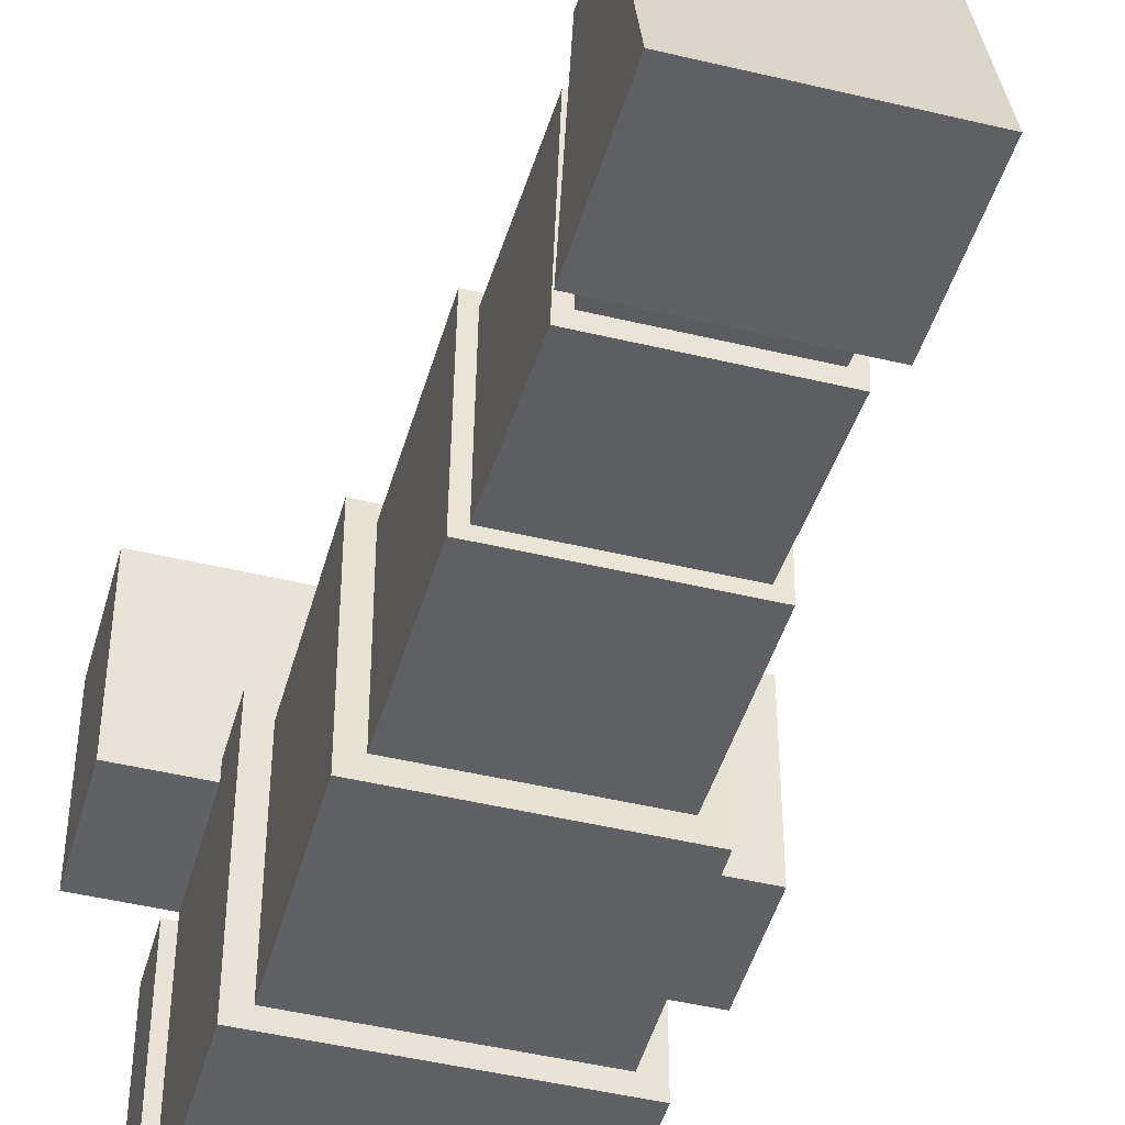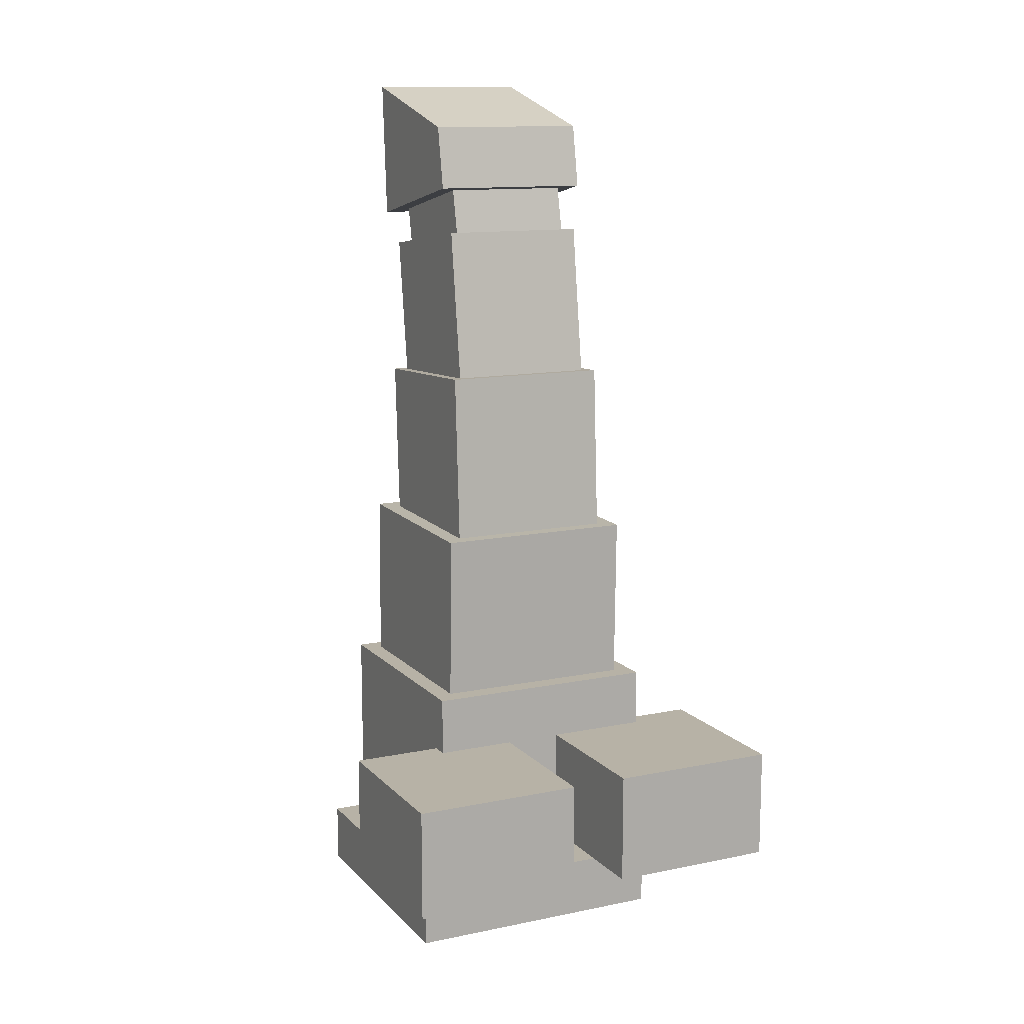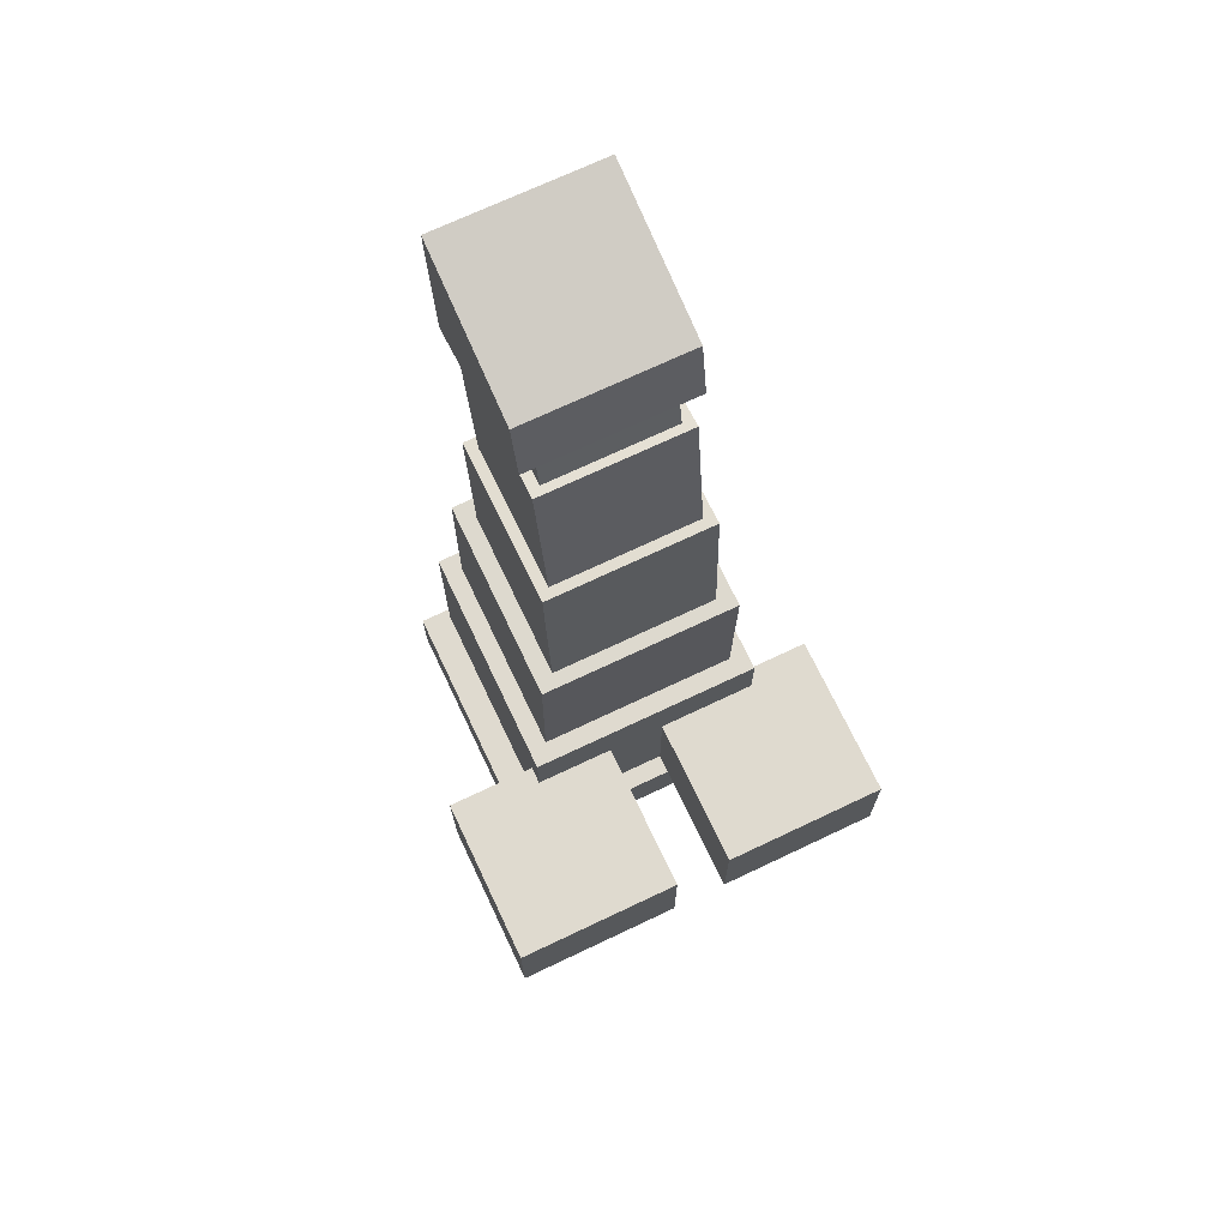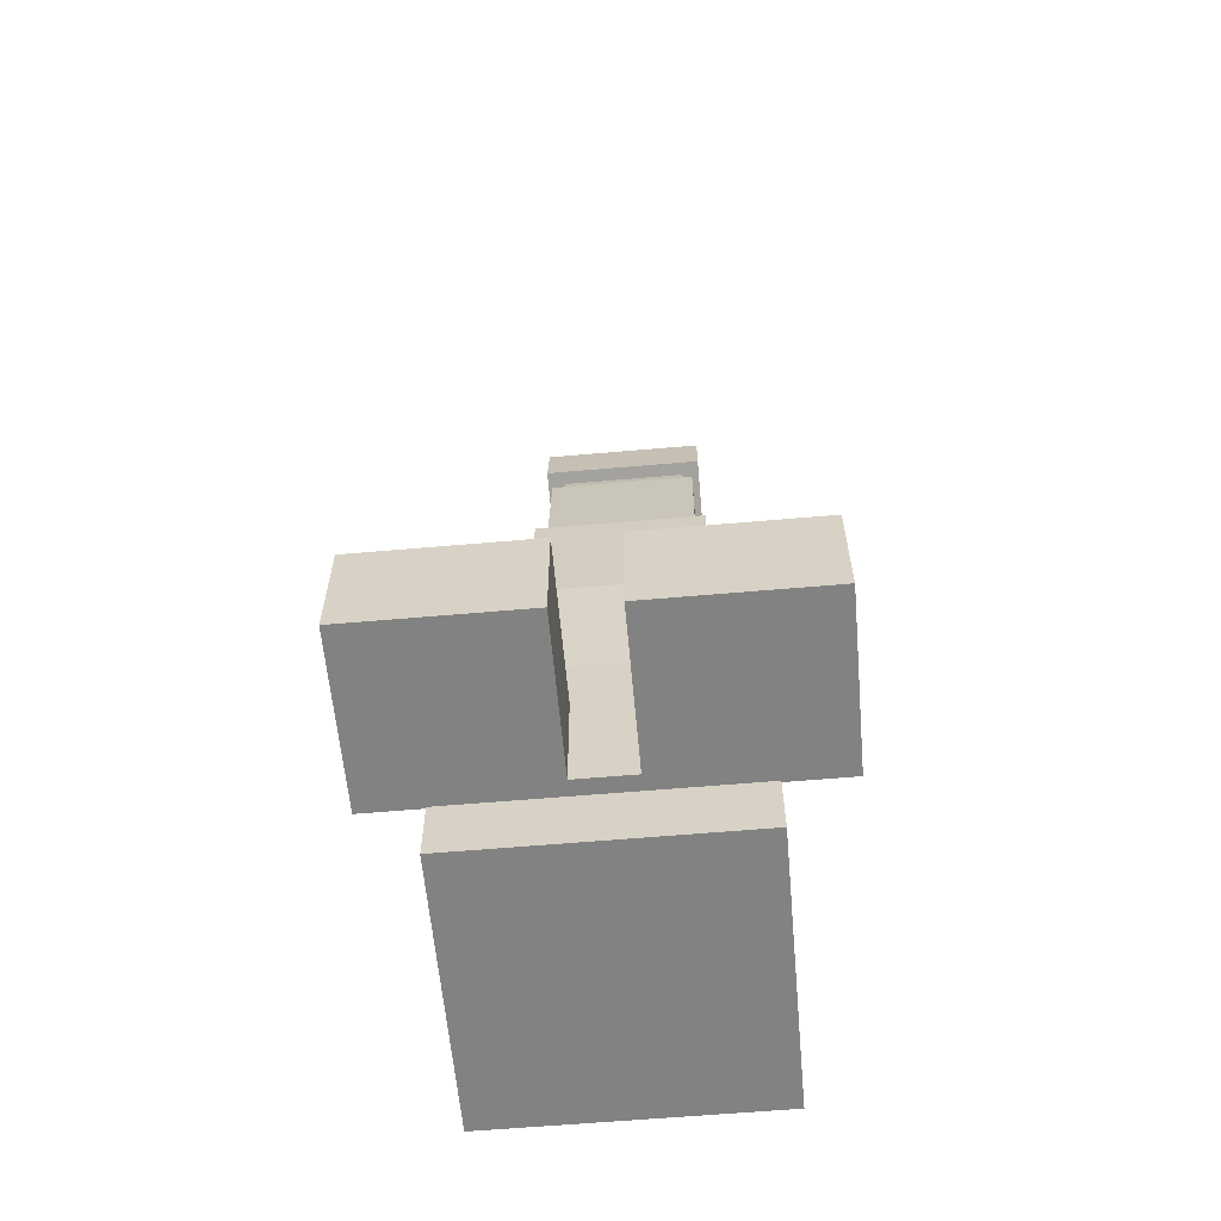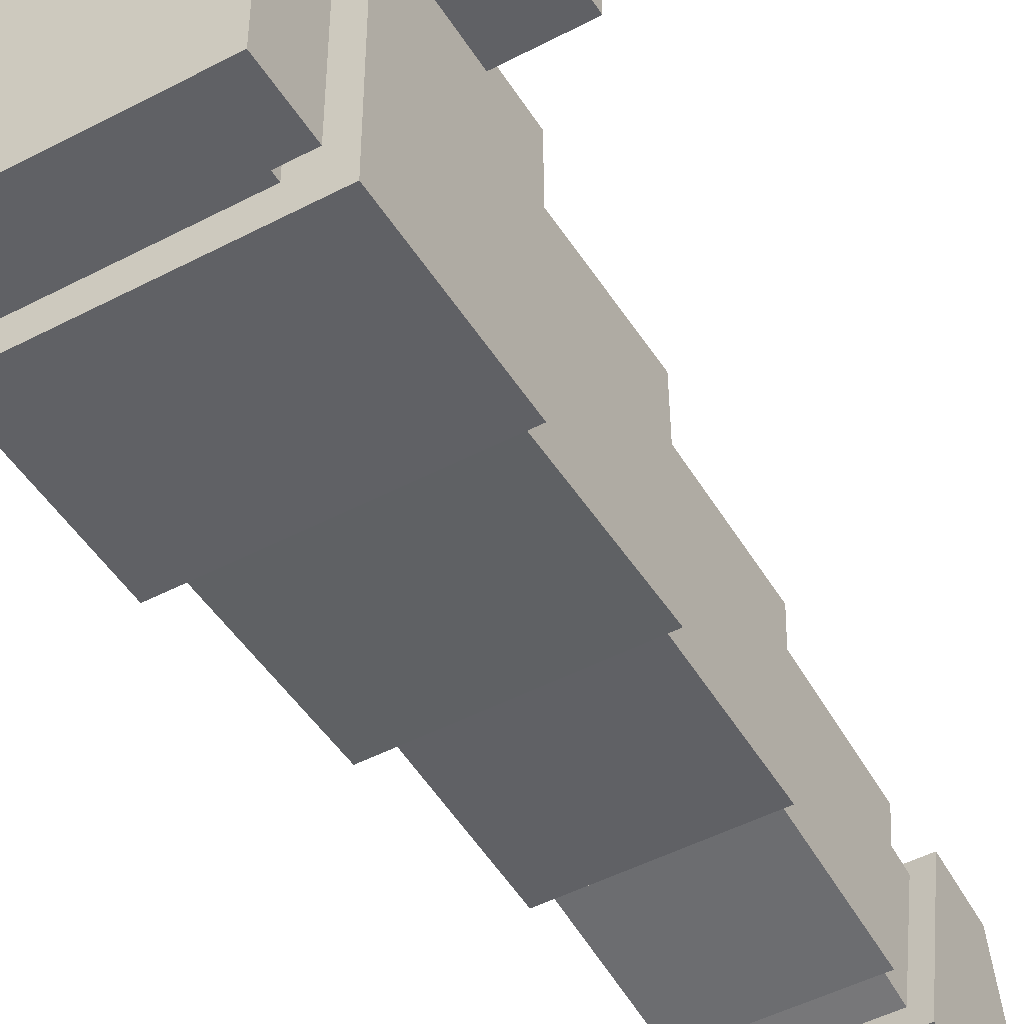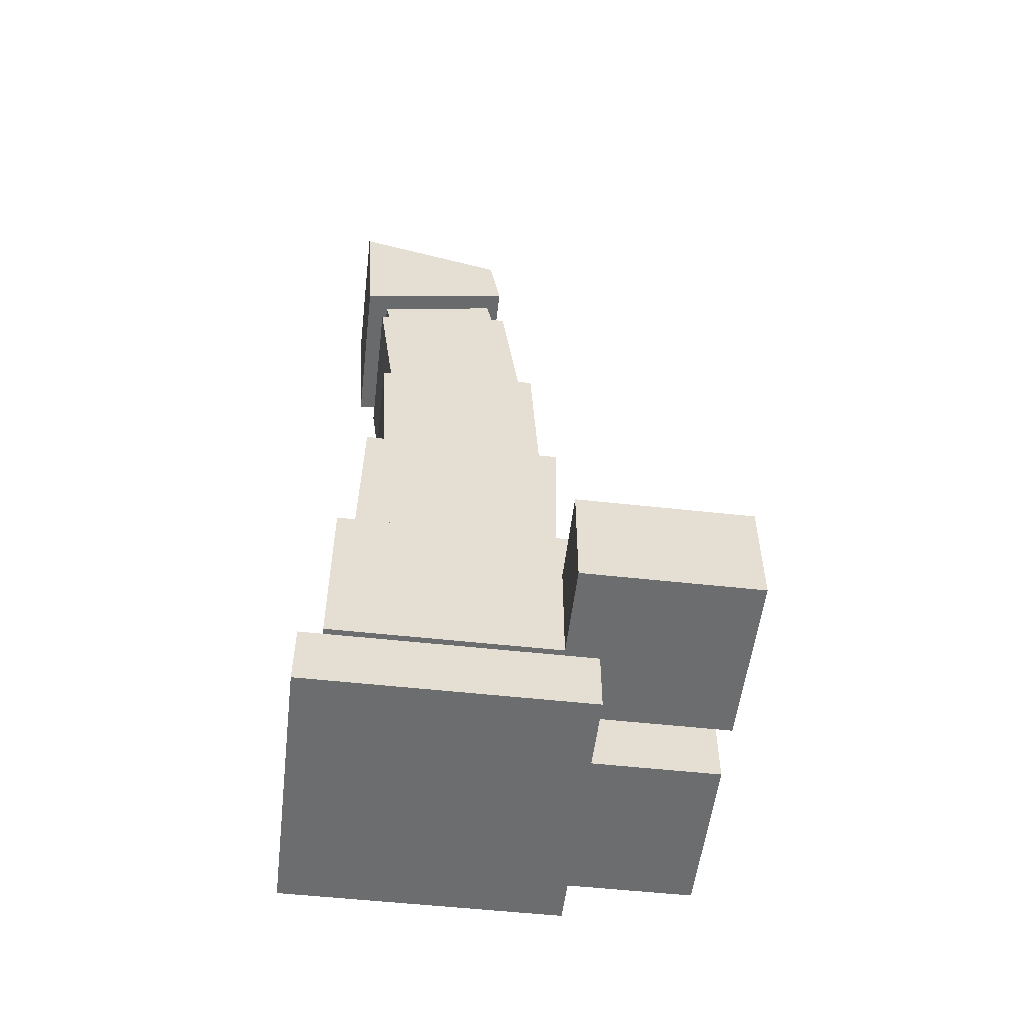
<metadata>
{"format":"obj","ext":"obj","renderer":"f3d","projection":"perspective","resolution":1024,"background":"white","views":[{"elev":-46.5,"azim":164.7,"up":"+Z"},{"elev":12.4,"azim":-25.8,"up":"+Y"},{"elev":70.9,"azim":-25.4,"up":"+Y"},{"elev":-60.7,"azim":5.1,"up":"+Y"},{"elev":-47.8,"azim":30.6,"up":"+Z"},{"elev":-53.9,"azim":-96.7,"up":"+Y"}]}
</metadata>
<code>
g default
v -0.1642 0 0.1642
v 0.1642 0 0.1642
v -0.1642 0.07443 0.1642
v 0.1642 0.07443 0.1642
v -0.1642 0.07443 -0.1642
v 0.1642 0.07443 -0.1642
v -0.1642 0 -0.1642
v 0.1642 0 -0.1642
v -0.1035 0.05985 0.1035
v 0.1035 0.05985 0.1035
v -0.1035 0.1411 0.1035
v 0.1035 0.1411 0.1035
v -0.1035 0.1411 -0.1035
v 0.1035 0.1411 -0.1035
v -0.1035 0.05985 -0.1035
v 0.1035 0.05985 -0.1035
v -0.1322 0.1211 0.1519
v 0.158 0.1211 0.1519
v -0.1322 0.3286 0.1519
v 0.158 0.3286 0.1519
v -0.1322 0.3286 -0.1383
v 0.158 0.3286 -0.1383
v -0.1322 0.1211 -0.1383
v 0.158 0.1211 -0.1383
v -0.06326 0.8759 0.06441
v 0.08907 0.8759 0.06441
v -0.06326 1.038 0.03059
v 0.08907 1.038 0.03059
v -0.06326 1.006 -0.1185
v 0.08907 1.006 -0.1185
v -0.06326 0.8447 -0.0847
v 0.08907 0.8447 -0.0847
v -0.076 0.7361 0.09045
v 0.1018 0.7361 0.09045
v -0.076 0.9272 0.06453
v 0.1018 0.9272 0.06453
v -0.076 0.9033 -0.1117
v 0.1018 0.9033 -0.1117
v -0.076 0.7122 -0.08575
v 0.1018 0.7122 -0.08575
v -0.11 0.2985 0.1275
v 0.1358 0.2985 0.1275
v -0.11 0.534 0.1318
v 0.1358 0.534 0.1318
v -0.11 0.5385 -0.1139
v 0.1358 0.5385 -0.1139
v -0.11 0.303 -0.1183
v 0.1358 0.303 -0.1183
v -0.08905 0.5213 0.1147
v 0.1149 0.5213 0.1147
v -0.08905 0.7421 0.1024
v 0.1149 0.7421 0.1024
v -0.08905 0.7308 -0.1012
v 0.1149 0.7308 -0.1012
v -0.08905 0.51 -0.0889
v 0.1149 0.51 -0.0889
v -0.08476 0.9838 0.05842
v 0.1106 0.9838 0.05842
v -0.08476 1.061 0.04472
v 0.1106 1.061 0.04472
v -0.08476 1.112 -0.1439
v 0.1106 1.112 -0.1439
v -0.08476 0.9438 -0.1328
v 0.1106 0.9438 -0.1328
v 0.035 0.1211 0.3387
v 0.2425 0.1211 0.3387
v 0.035 0.2573 0.3387
v 0.2425 0.2573 0.3387
v 0.035 0.2573 0.1312
v 0.2425 0.2573 0.1312
v 0.035 0.1211 0.1312
v 0.2425 0.1211 0.1312
v -0.035 0.1211 0.3387
v -0.2425 0.1211 0.3387
v -0.2425 0.2573 0.3387
v -0.035 0.2573 0.3387
v -0.2425 0.2573 0.1312
v -0.035 0.2573 0.1312
v -0.2425 0.1211 0.1312
v -0.035 0.1211 0.1312
g pCube33
f 1 2 4 3
f 3 4 6 5
f 5 6 8 7
f 7 8 2 1
f 2 8 6 4
f 7 1 3 5
f 9 10 12 11
f 13 14 16 15
f 10 16 14 12
f 15 9 11 13
f 17 18 20 19
f 19 20 22 21
f 21 22 24 23
f 23 24 18 17
f 18 24 22 20
f 23 17 19 21
f 25 26 28 27
f 29 30 32 31
f 26 32 30 28
f 31 25 27 29
f 33 34 36 35
f 35 36 38 37
f 37 38 40 39
f 34 40 38 36
f 39 33 35 37
f 41 42 44 43
f 43 44 46 45
f 45 46 48 47
f 42 48 46 44
f 47 41 43 45
f 49 50 52 51
f 51 52 54 53
f 53 54 56 55
f 55 56 50 49
f 50 56 54 52
f 55 49 51 53
f 57 58 60 59
f 59 60 62 61
f 61 62 64 63
f 63 64 58 57
f 58 64 62 60
f 63 57 59 61
f 65 66 68 67
f 67 68 70 69
f 69 70 72 71
f 71 72 66 65
f 66 72 70 68
f 71 65 67 69
f 73 76 75 74
f 76 78 77 75
f 78 80 79 77
f 80 73 74 79
f 74 75 77 79
f 80 78 76 73

</code>
